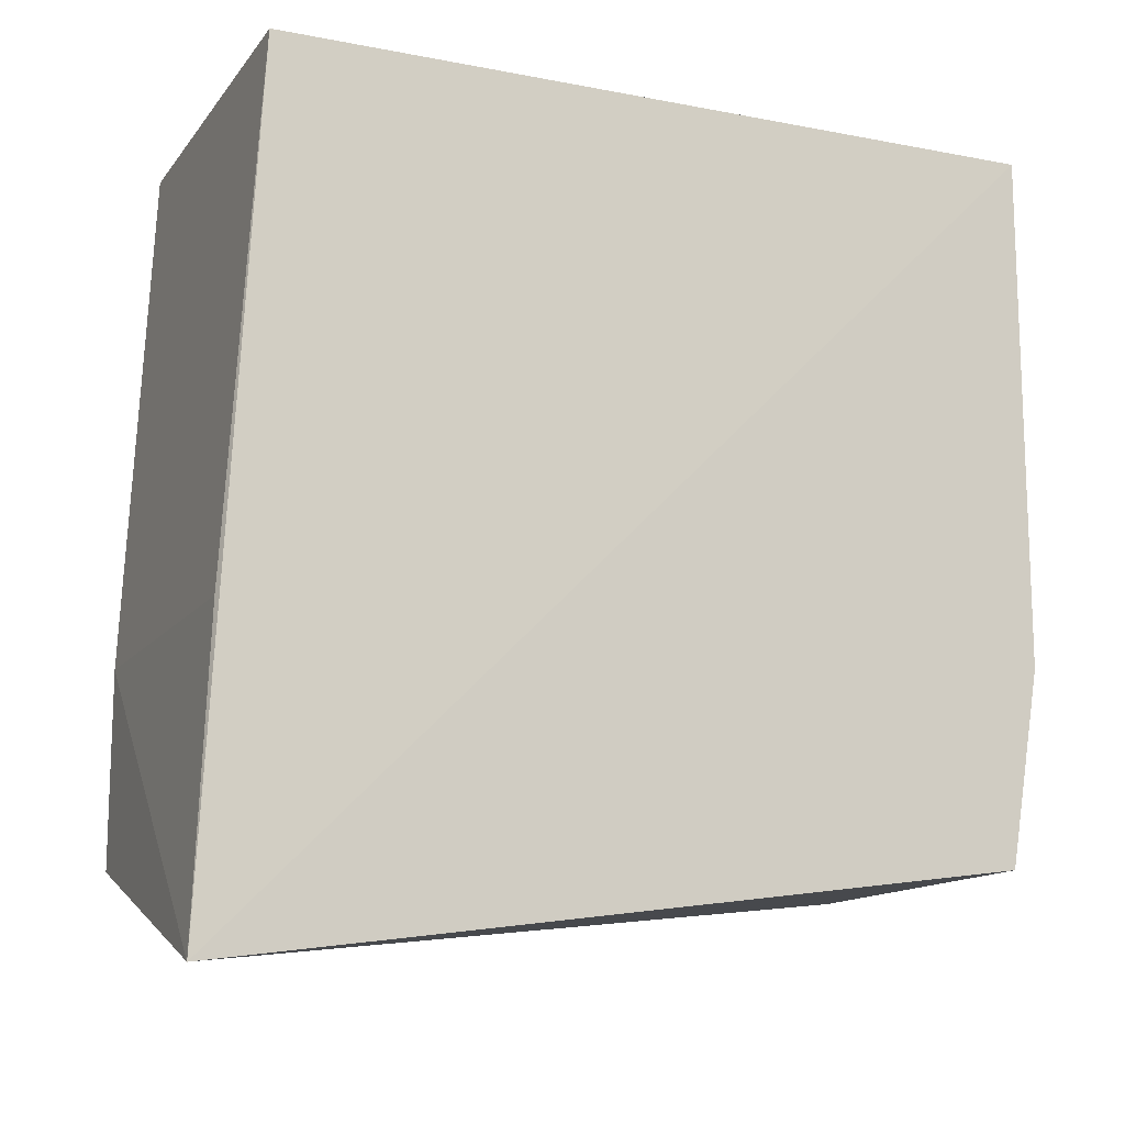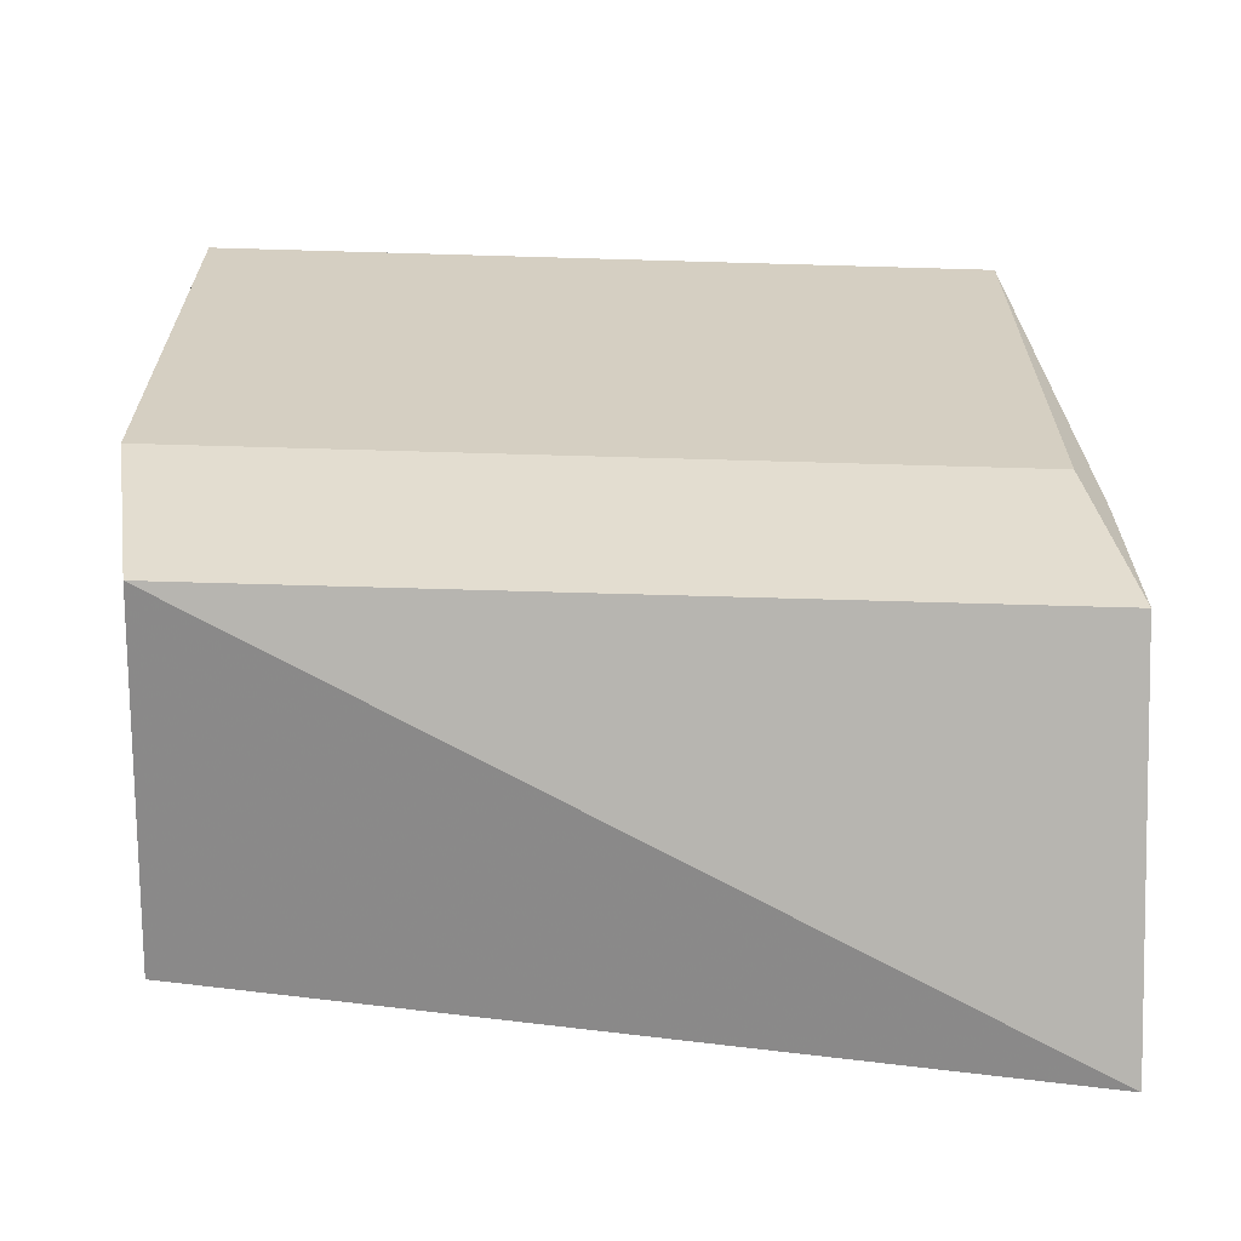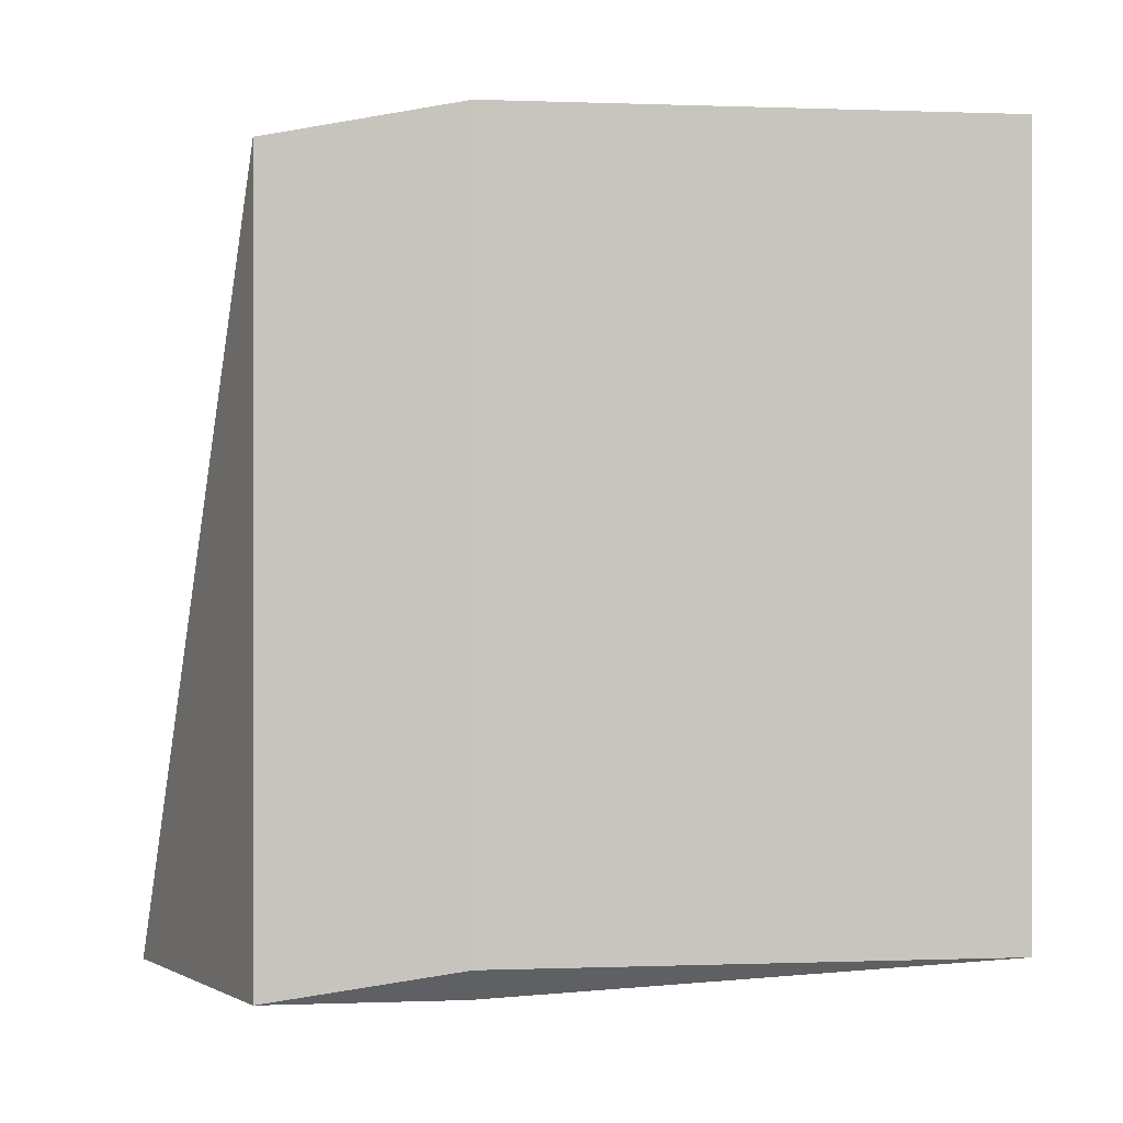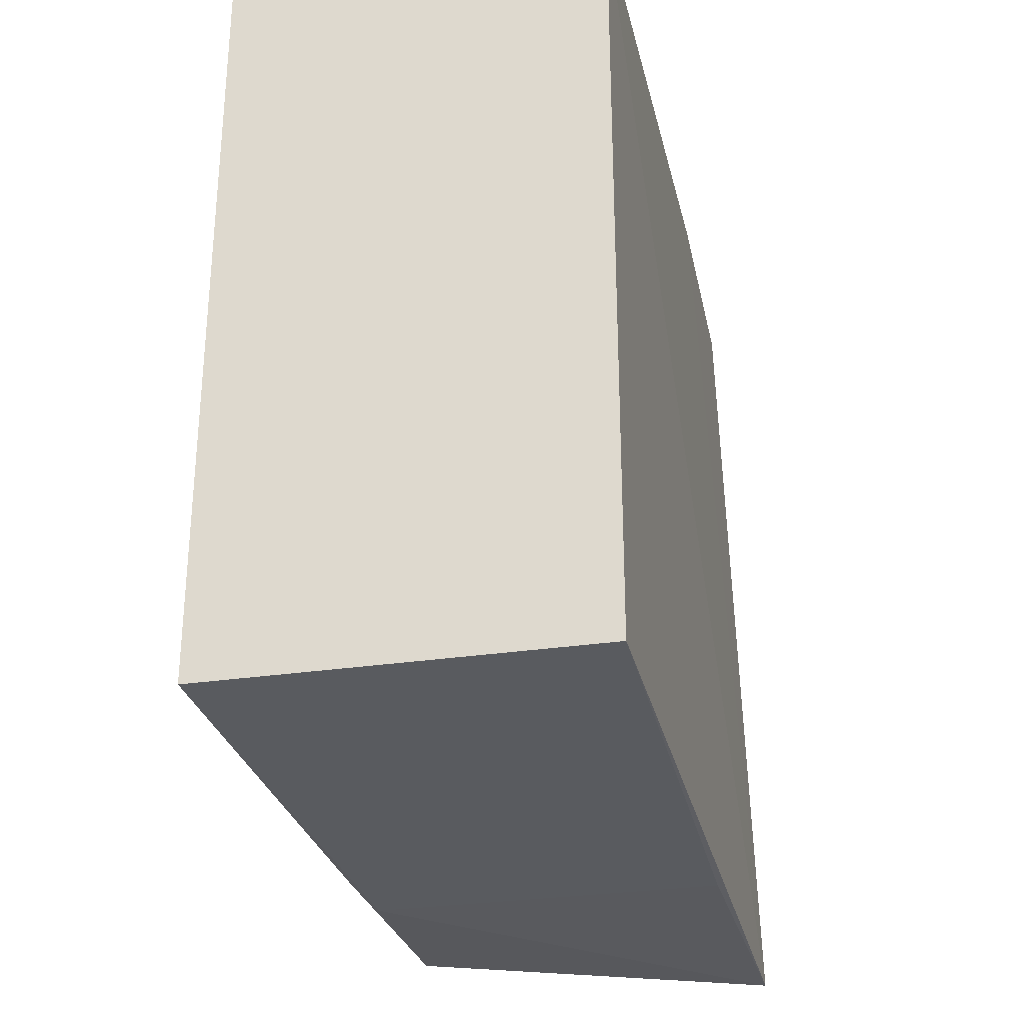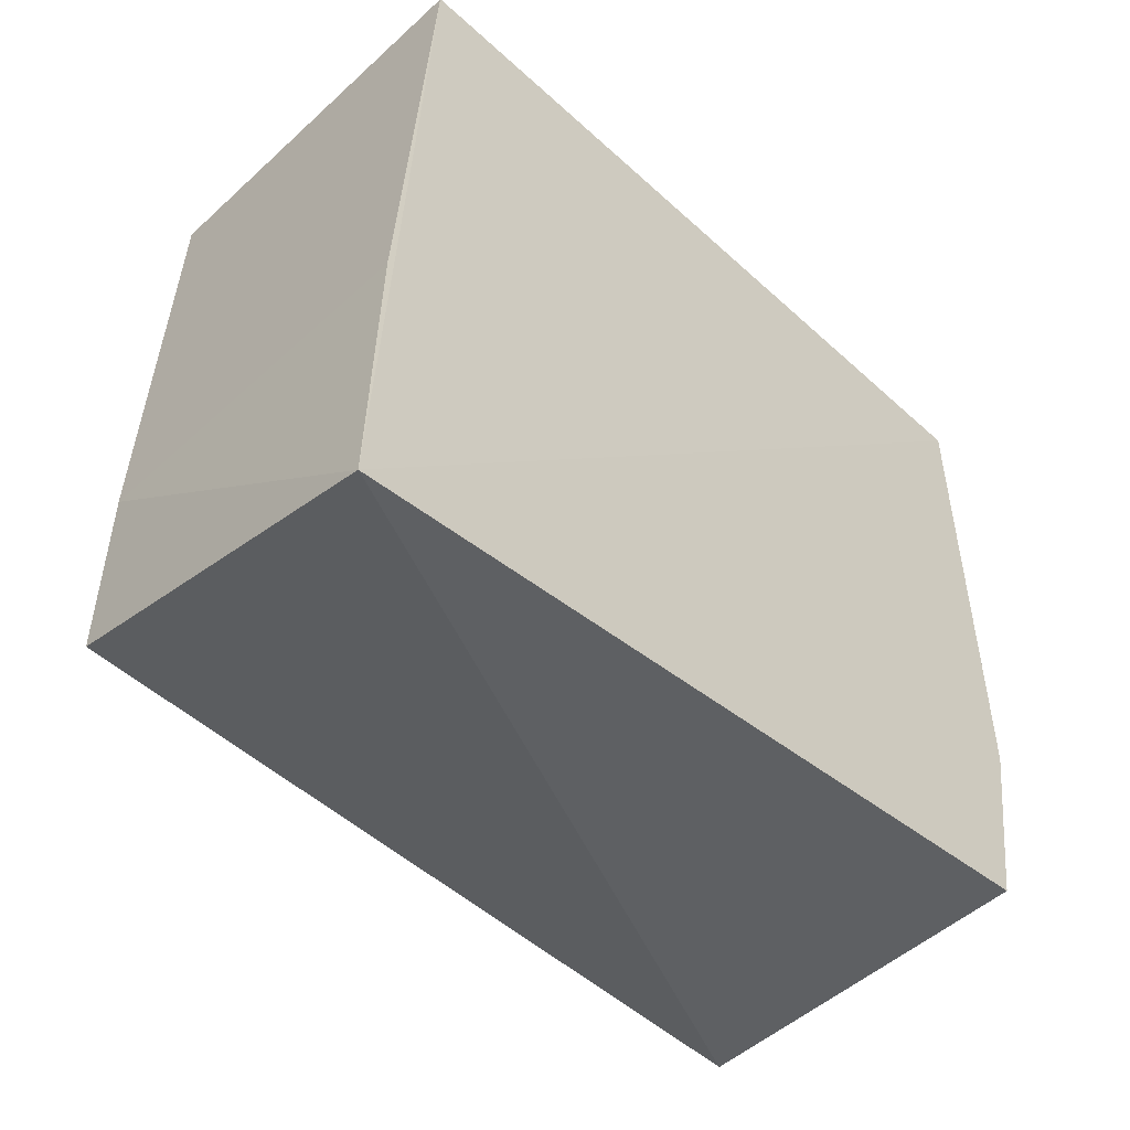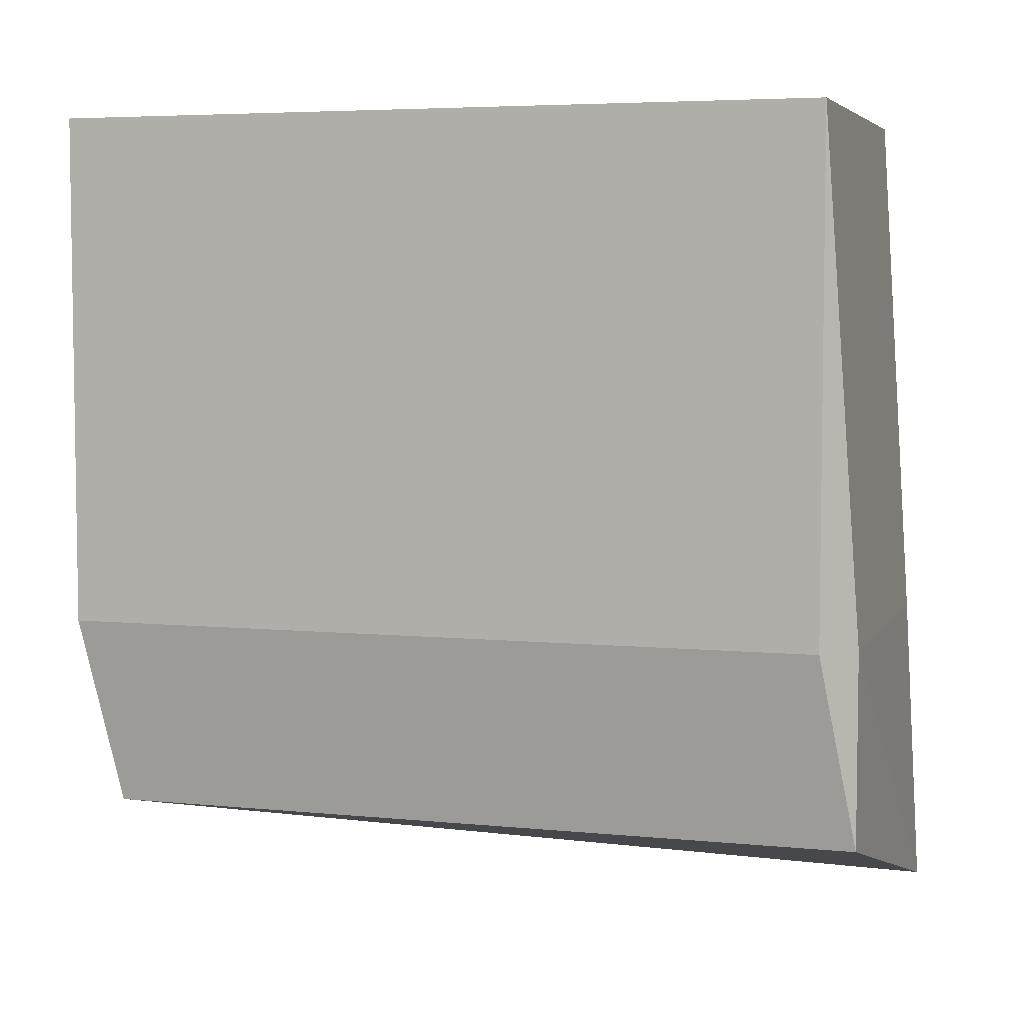
<metadata>
{"format":"obj","ext":"obj","renderer":"f3d","projection":"perspective","resolution":1024,"background":"white","views":[{"elev":-13.5,"azim":66.6,"up":"+Z"},{"elev":-64.4,"azim":-91.7,"up":"+Z"},{"elev":-0.0,"azim":-97.9,"up":"+Y"},{"elev":-28.9,"azim":12.8,"up":"+Y"},{"elev":-50.2,"azim":45.0,"up":"+Z"},{"elev":5.3,"azim":-72.7,"up":"+Z"}]}
</metadata>
<code>
v 0.03956 -0.2172 0.007576
v 0.0442 -0.2394 -0.3766
v 0.03956 0.1464 -0.2348
v -0.1423 0.1464 0.007576
v -0.1423 -0.2172 0.007576
v -0.1271 0.1313 -0.3258
v 0.03956 0.1464 0.007576
v -0.1271 -0.2324 -0.2348
v 0.03956 0.1313 -0.3258
v -0.1423 0.1464 -0.2348
v 0.03956 -0.2324 -0.2348
v -0.1271 -0.2324 -0.3258
v -0.1423 -0.2172 -0.2348
f 5 1 4
f 7 3 4
f 7 4 1
f 7 1 2
f 7 2 3
f 8 1 5
f 9 6 3
f 9 3 2
f 9 2 6
f 10 4 3
f 10 3 6
f 10 5 4
f 11 8 2
f 11 2 1
f 11 1 8
f 12 6 2
f 12 2 8
f 12 10 6
f 12 8 5
f 13 12 5
f 13 5 10
f 13 10 12

</code>
